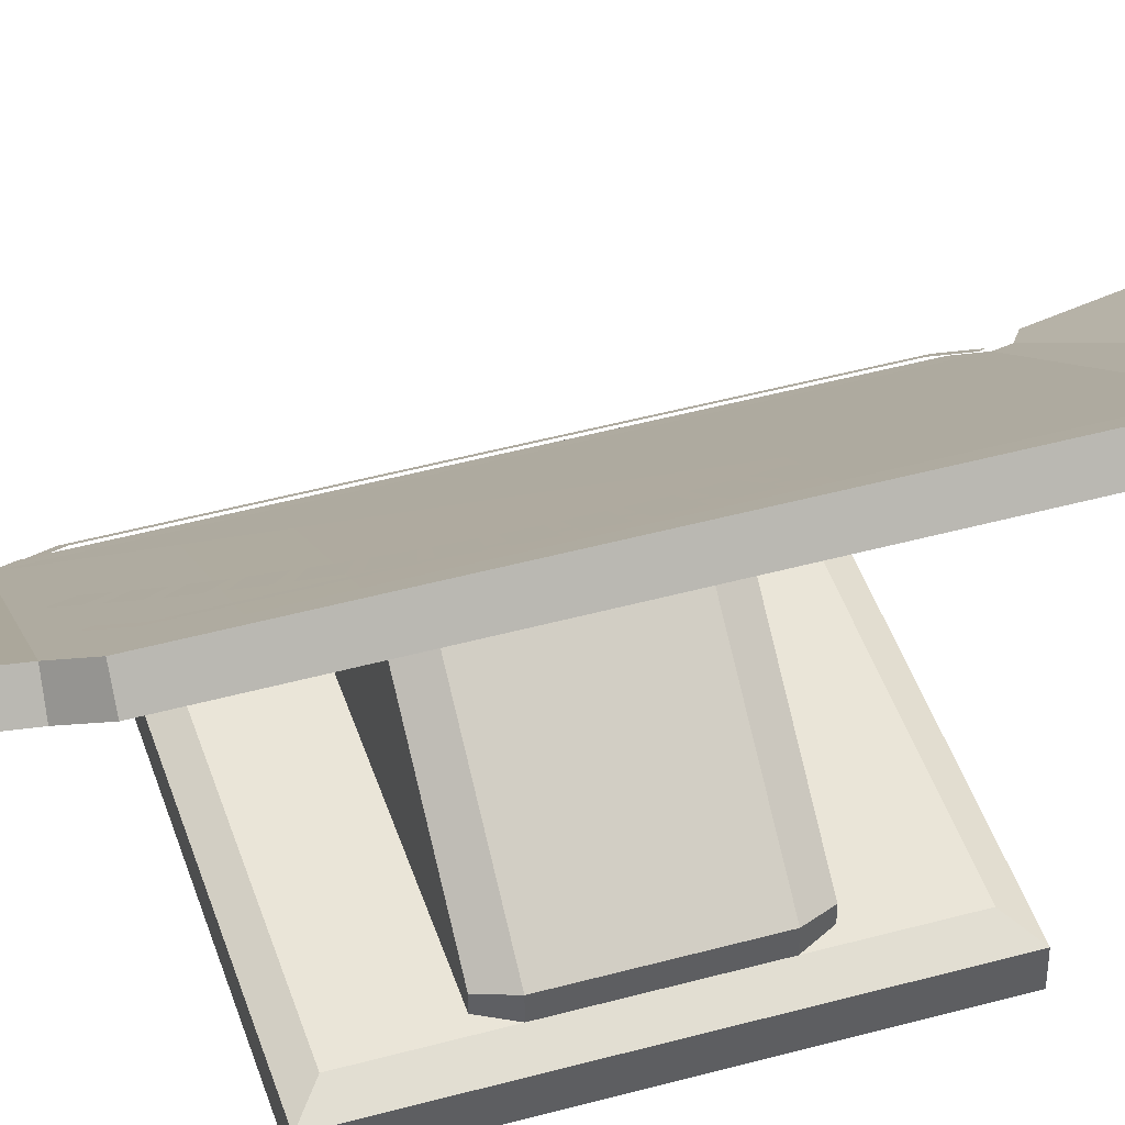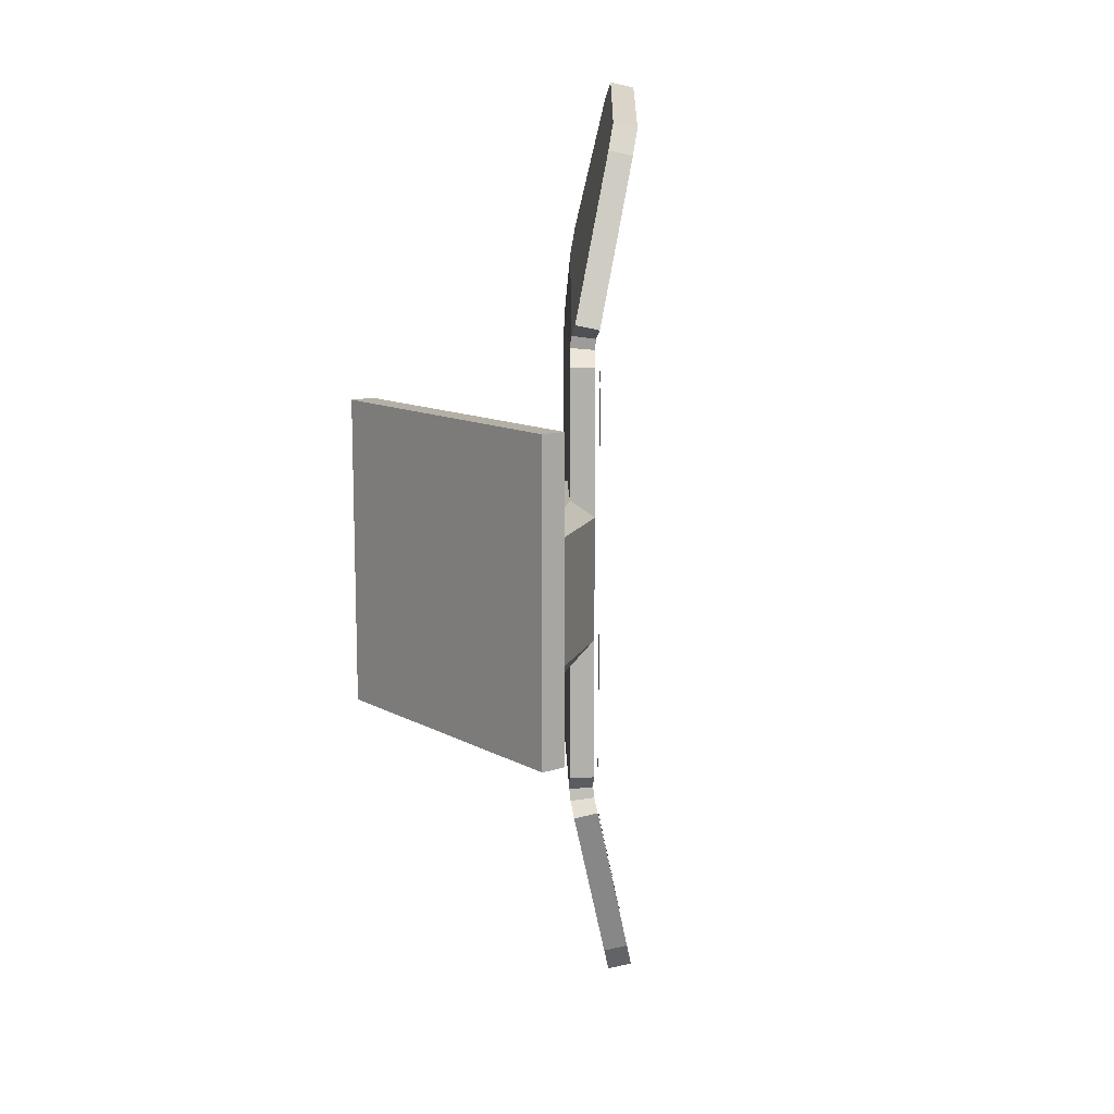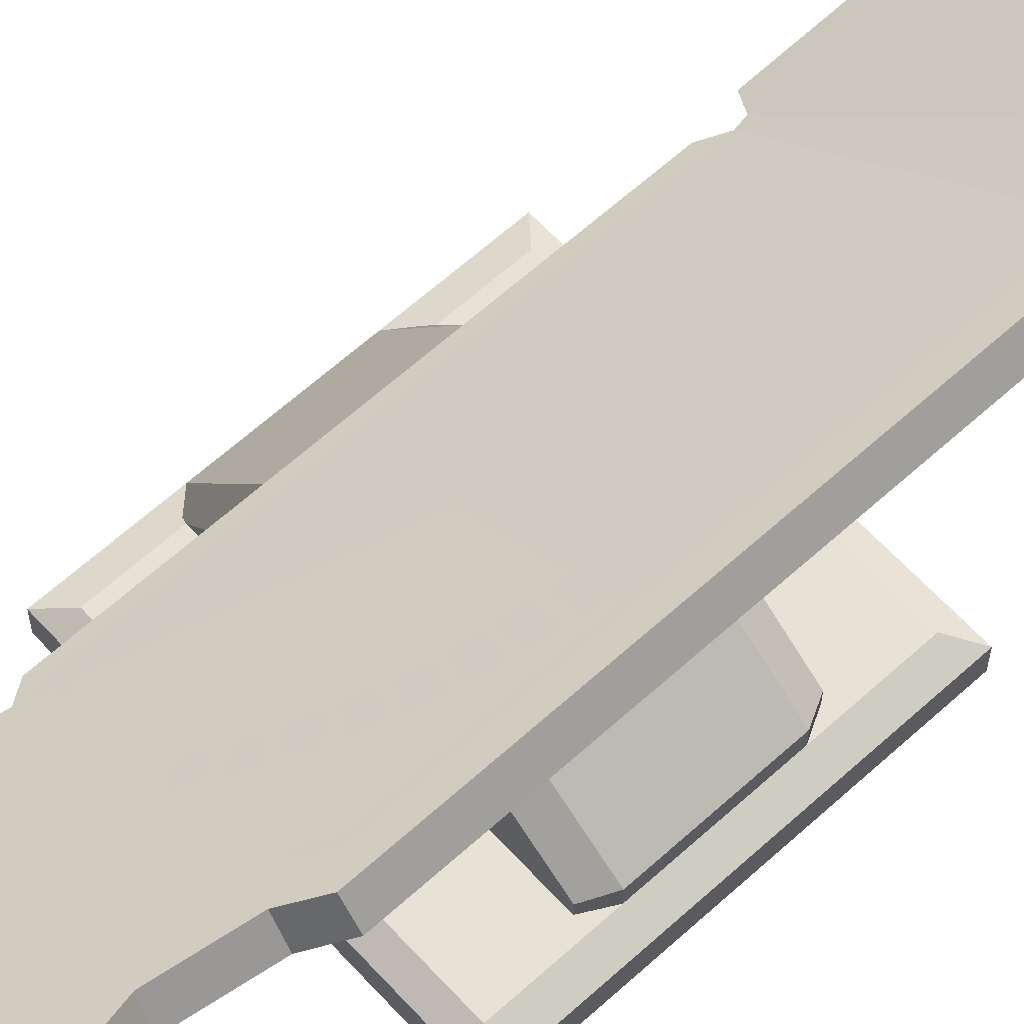
<metadata>
{"format":"obj","ext":"obj","renderer":"f3d","projection":"perspective","resolution":1024,"background":"white","views":[{"elev":45.3,"azim":-107.6,"up":"+Y"},{"elev":11.7,"azim":51.8,"up":"+Z"},{"elev":63.1,"azim":-132.5,"up":"+Y"}]}
</metadata>
<code>
v -0.3688 0.7956 0.944
v 0.2301 0.322 0.7398
v 0.2847 0.2928 0.7774
v 0.2204 0.4714 1.286
v -0.3945 0.8362 1.031
v -0.2356 0.8362 1.457
v 0.1932 0.5121 1.369
v -0.1609 0.7954 1.501
v -0.4002 0.7958 0.745
v 0.2235 0.3221 0.7032
v 0.2301 0.322 0.7398
v -0.3688 0.7956 0.944
v -0.4547 0.8364 -0.6597
v -0.4002 0.7958 -0.7312
v 0.2235 0.3221 -0.6894
v 0.2612 0.293 -0.6352
v -0.4547 0.8364 0.6735
v 0.2612 0.293 0.649
v 0.2235 0.3221 0.7032
v -0.4002 0.7958 0.745
v 0.3273 0.3534 0.7615
v 0.275 0.3819 0.7303
v -0.3248 0.856 0.9325
v 0.263 0.532 1.27
v -0.352 0.8968 1.015
v -0.193 0.8968 1.441
v 0.2358 0.5727 1.353
v -0.1183 0.856 1.485
v 0.275 0.3819 0.7303
v 0.2689 0.3819 0.6965
v -0.3546 0.856 0.7415
v -0.3546 0.856 0.7415
v -0.3248 0.856 0.9325
v 0.275 0.3819 0.7303
v 0.3273 0.3534 0.7615
v 0.2847 0.2928 0.7774
v 0.2301 0.322 0.7398
v 0.275 0.3819 0.7303
v -0.3248 0.856 0.9325
v -0.3688 0.7956 0.944
v -0.3945 0.8362 1.031
v -0.352 0.8968 1.015
v -0.352 0.8968 1.015
v -0.3945 0.8362 1.031
v -0.2356 0.8362 1.457
v -0.193 0.8968 1.441
v -0.193 0.8968 1.441
v -0.2356 0.8362 1.457
v -0.1609 0.7954 1.501
v -0.1183 0.856 1.485
v -0.1183 0.856 1.485
v -0.1609 0.7954 1.501
v 0.1932 0.5121 1.369
v 0.2358 0.5727 1.353
v 0.2358 0.5727 1.353
v 0.1932 0.5121 1.369
v 0.2204 0.4714 1.286
v 0.263 0.532 1.27
v 0.263 0.532 1.27
v 0.2204 0.4714 1.286
v 0.2847 0.2928 0.7774
v 0.3273 0.3534 0.7615
v -0.3546 0.856 0.7415
v -0.4002 0.7958 0.745
v -0.3688 0.7956 0.944
v -0.3248 0.856 0.9325
v 0.2612 0.293 0.649
v 0.2612 0.293 -0.6352
v 0.307 0.3534 -0.6352
v 0.307 0.3534 0.649
v -0.4089 0.8968 0.6735
v -0.4547 0.8364 0.6735
v -0.4002 0.7958 0.745
v -0.3546 0.856 0.7415
v 0.2235 0.3221 0.7032
v 0.2612 0.293 0.649
v 0.307 0.3534 0.649
v 0.2689 0.3819 0.6965
v 0.275 0.3819 0.7303
v 0.2301 0.322 0.7398
v 0.2235 0.3221 0.7032
v 0.2689 0.3819 0.6965
v -0.2356 0.8362 -1.443
v -0.1609 0.7954 -1.487
v 0.1932 0.5121 -1.355
v -0.3945 0.8362 -1.017
v 0.2204 0.4714 -1.272
v 0.2847 0.2928 -0.7636
v -0.3688 0.7956 -0.9302
v 0.2301 0.322 -0.726
v -0.4002 0.7958 -0.7312
v -0.3688 0.7956 -0.9302
v 0.2301 0.322 -0.726
v 0.2235 0.3221 -0.6894
v 0.2358 0.5727 -1.339
v -0.1183 0.856 -1.472
v -0.193 0.8968 -1.427
v -0.352 0.8968 -1.001
v 0.263 0.532 -1.257
v -0.193 0.8968 -1.427
v -0.352 0.8968 -1.001
v 0.2358 0.5727 -1.339
v 0.3273 0.3534 -0.7477
v 0.263 0.532 -1.257
v -0.352 0.8968 -1.001
v -0.3248 0.856 -0.9187
v 0.3273 0.3534 -0.7477
v -0.3248 0.856 -0.9187
v 0.275 0.3819 -0.7165
v 0.3273 0.3534 -0.7477
v -0.3248 0.856 -0.9187
v -0.3546 0.856 -0.7277
v 0.2689 0.3819 -0.6827
v -0.3248 0.856 -0.9187
v 0.2689 0.3819 -0.6827
v 0.275 0.3819 -0.7165
v 0.3273 0.3534 -0.7477
v 0.275 0.3819 -0.7165
v 0.2301 0.322 -0.726
v 0.2847 0.2928 -0.7636
v -0.3248 0.856 -0.9187
v -0.352 0.8968 -1.001
v -0.3945 0.8362 -1.017
v -0.3688 0.7956 -0.9302
v -0.352 0.8968 -1.001
v -0.193 0.8968 -1.427
v -0.2356 0.8362 -1.443
v -0.3945 0.8362 -1.017
v -0.193 0.8968 -1.427
v -0.1183 0.856 -1.472
v -0.1609 0.7954 -1.487
v -0.2356 0.8362 -1.443
v -0.1183 0.856 -1.472
v 0.2358 0.5727 -1.339
v 0.1932 0.5121 -1.355
v -0.1609 0.7954 -1.487
v 0.2358 0.5727 -1.339
v 0.263 0.532 -1.257
v 0.2204 0.4714 -1.272
v 0.1932 0.5121 -1.355
v 0.263 0.532 -1.257
v 0.3273 0.3534 -0.7477
v 0.2847 0.2928 -0.7636
v 0.2204 0.4714 -1.272
v -0.3546 0.856 -0.7277
v -0.3248 0.856 -0.9187
v -0.3688 0.7956 -0.9302
v -0.4002 0.7958 -0.7312
v -0.4089 0.8968 0.6735
v -0.4089 0.8968 -0.6597
v -0.4547 0.8364 -0.6597
v -0.4547 0.8364 0.6735
v -0.4089 0.8968 -0.6597
v -0.3546 0.856 -0.7277
v -0.4002 0.7958 -0.7312
v -0.4547 0.8364 -0.6597
v 0.2235 0.3221 -0.6894
v 0.2689 0.3819 -0.6827
v 0.307 0.3534 -0.6352
v 0.2612 0.293 -0.6352
v 0.275 0.3819 -0.7165
v 0.2689 0.3819 -0.6827
v 0.2235 0.3221 -0.6894
v 0.2301 0.322 -0.726
v 0.1289 0.6079 -1.171
v 0.1654 0.5794 -1.161
v 0.1758 0.5751 -1.172
v 0.1331 0.6083 -1.185
v 0.1836 0.5288 -1.016
v 0.1959 0.5192 -1.013
v -0.06528 0.7228 -1.09
v -0.05299 0.7132 -1.086
v 0.04711 0.6716 -1.196
v 0.04523 0.6769 -1.211
v 0.08366 0.6431 -1.185
v 0.08791 0.6436 -1.198
v -0.04521 0.6669 -0.9305
v -0.03481 0.6626 -0.9418
v -0.05299 0.7132 -1.086
v -0.06528 0.7228 -1.09
v 0.001738 0.6341 -0.9311
v -0.002519 0.6336 -0.9179
v 0.1959 0.5192 -1.013
v 0.1836 0.5288 -1.016
v 0.08349 0.5704 -0.9069
v 0.08538 0.5651 -0.8919
v 0.04694 0.5989 -0.9177
v 0.04269 0.5984 -0.9045
v -0.04687 0.728 -1.159
v -0.03712 0.7195 -1.153
v 0.0386 0.688 -1.235
v 0.03671 0.6932 -1.25
v 0.07515 0.6595 -1.224
v 0.0794 0.66 -1.238
v -0.1671 0.8402 -1.275
v -0.1344 0.8141 -1.262
v -0.1013 0.8132 -1.352
v -0.1339 0.8392 -1.364
v -0.1676 0.8151 -1.173
v -0.2003 0.8411 -1.185
v -0.2008 0.816 -1.084
v -0.2335 0.842 -1.096
v -0.2667 0.843 -1.006
v -0.234 0.8169 -0.9941
v -0.1682 0.79 -1.071
v -0.2014 0.7909 -0.9817
v -0.1355 0.7639 -1.059
v -0.1687 0.7649 -0.9693
v -0.136 0.7388 -0.9569
v -0.1028 0.7379 -1.046
v -0.1023 0.763 -1.148
v -0.06966 0.737 -1.136
v -0.06913 0.7621 -1.238
v -0.03647 0.736 -1.225
v -0.03594 0.7611 -1.327
v -0.003277 0.7351 -1.315
v -0.135 0.789 -1.161
v -0.1018 0.7881 -1.25
v -0.06859 0.7872 -1.339
v -0.2335 0.842 -1.096
v -0.2003 0.8411 -1.185
v -0.1671 0.8402 -1.275
v -0.03647 0.736 -1.225
v -0.06966 0.737 -1.136
v -0.1028 0.7379 -1.046
v -0.1687 0.7649 -0.9693
v -0.2014 0.7909 -0.9817
v -0.234 0.8169 -0.9941
v -0.1013 0.8132 -1.352
v -0.06859 0.7872 -1.339
v -0.03594 0.7611 -1.327
v -0.0611 0.6364 0.5396
v -0.1625 0.7134 0.6541
v -0.1218 0.6825 0.7048
v -0.02939 0.6124 0.5805
v -0.1039 0.6689 0.4717
v -0.2106 0.7499 0.5683
v -0.1793 0.7261 0.6241
v -0.07564 0.6475 0.5205
v -0.1777 0.725 -0.3671
v -0.2406 0.7728 -0.4007
v -0.2643 0.7908 -0.3422
v -0.1956 0.7386 -0.3138
v -0.07624 0.6481 -0.5616
v -0.1163 0.6785 -0.6067
v -0.1503 0.7043 -0.5629
v -0.1041 0.6692 -0.5216
v -0.03264 0.615 -0.6221
v -0.06574 0.6401 -0.6683
v -0.0992 0.6655 -0.6276
v -0.06234 0.6375 -0.5809
v -0.1151 0.6775 -0.5013
v -0.1637 0.7144 -0.5422
v -0.1916 0.7356 -0.4989
v -0.1412 0.6974 -0.4529
v -0.1487 0.703 -0.4357
v -0.2047 0.7455 -0.4737
v -0.2312 0.7656 -0.4225
v -0.1702 0.7194 -0.386
v -0.2014 0.743 -0.2965
v -0.2711 0.796 -0.3236
v -0.2897 0.81 -0.263
v -0.215 0.7533 -0.2408
v -0.2186 0.7561 -0.2254
v -0.2961 0.8149 -0.2421
v -0.3089 0.8246 -0.1828
v -0.2281 0.7633 -0.1702
v -0.2317 0.766 -0.1462
v -0.3148 0.8291 -0.1553
v -0.323 0.8353 -0.09596
v -0.2371 0.7701 -0.09181
v -0.236 0.7693 -0.07042
v -0.3262 0.8378 -0.07058
v -0.3303 0.8408 -0.01107
v -0.2349 0.7684 -0.01268
v -0.2367 0.7698 0.006338
v -0.3333 0.8431 0.01282
v -0.3332 0.843 0.08175
v -0.2324 0.7665 0.07152
v -0.2288 0.7638 0.09128
v -0.331 0.8414 0.1095
v -0.3252 0.837 0.1784
v -0.221 0.7579 0.1531
v -0.2165 0.7545 0.1717
v -0.3221 0.8346 0.2069
v -0.3107 0.8259 0.2738
v -0.2041 0.745 0.2321
v -0.1989 0.7411 0.2514
v -0.306 0.8224 0.3006
v -0.289 0.8095 0.3664
v -0.1825 0.7286 0.3085
v -0.1749 0.7229 0.3283
v -0.2831 0.805 0.3939
v -0.2599 0.7873 0.4592
v -0.1529 0.7061 0.3855
v -0.1435 0.699 0.403
v -0.252 0.7814 0.4867
v -0.2243 0.7603 0.5466
v -0.1189 0.6803 0.4529
v 0.1991 0.5022 0.9777
v 0.2029 0.4914 0.9468
v -0.2162 0.822 1.086
v -0.207 0.8226 1.112
v 0.2066 0.4761 0.8981
v 0.2104 0.4653 0.8672
v -0.2401 0.8207 1.017
v -0.231 0.8212 1.043
v 0.1887 0.5306 1.058
v 0.1925 0.5198 1.027
v -0.1922 0.8234 1.155
v -0.183 0.8239 1.181
v 0.1794 0.5602 1.146
v 0.1832 0.5494 1.115
v -0.1658 0.8248 1.231
v -0.1566 0.8253 1.258
v 0.1686 0.5906 1.233
v 0.1724 0.5798 1.203
v -0.1399 0.8262 1.306
v -0.1307 0.8267 1.333
v 0.2861 0.3974 -0.8041
v 0.2303 0.5524 -1.246
v 0.2139 0.5607 -1.234
v 0.267 0.4144 -0.8176
v 0.1931 0.5919 -1.297
v 0.2067 0.5878 -1.318
v -0.09521 0.8229 -1.406
v -0.1007 0.8337 -1.432
v -0.1525 0.8541 -1.371
v -0.1655 0.8691 -1.394
v -0.2844 0.8554 -1.023
v -0.3034 0.8691 -1.024
v -0.2635 0.8241 -0.9598
v -0.2799 0.8337 -0.9525
v 0.2213 0.4328 -0.7654
v 0.2097 0.4456 -0.7834
v 0.2445 0.4228 0.5925
v 0.2602 0.4109 0.6049
v 0.2602 0.4109 -0.5911
v 0.2445 0.4228 -0.5787
v 0.2129 0.4464 -0.6489
v 0.1996 0.4565 -0.6335
v 0.2129 0.4464 0.6627
v 0.1996 0.4565 0.6473
v -0.3629 0.8839 -0.612
v -0.3475 0.8722 -0.5985
v -0.3025 0.8384 -0.6534
v -0.3156 0.8484 -0.6698
v -0.3629 0.8839 0.6258
v -0.3475 0.8722 0.6123
v -0.3025 0.8384 0.6672
v -0.3156 0.8484 0.6836
v 0.2861 0.3974 0.8042
v 0.267 0.4144 0.8176
v 0.2139 0.5607 1.234
v 0.2303 0.5524 1.246
v 0.1931 0.5919 1.297
v 0.2067 0.5878 1.318
v -0.09521 0.8229 1.406
v -0.1007 0.8337 1.432
v -0.1525 0.8541 1.371
v -0.1655 0.8691 1.394
v -0.2844 0.8554 1.023
v -0.3034 0.8691 1.024
v -0.2635 0.8241 0.9599
v -0.2799 0.8337 0.9526
v 0.2213 0.4328 0.7654
v 0.2097 0.4456 0.7834
v -0.5 0.08201 0.5
v -0.5 0 0.5
v 0.5 0 0.5
v 0.5 0.08201 0.5
v -0.5 0.08201 0.5
v 0.5 0.08201 0.5
v 0.4368 0.1105 0.4476
v -0.4376 0.1105 0.4476
v -0.4376 0.1105 0.4476
v 0.4368 0.1105 0.4476
v 0.4368 0.1105 -0.4476
v -0.4376 0.1105 -0.4476
v -0.5 0.08201 -0.5
v 0.5 0.08201 -0.5
v 0.5 0 -0.5
v -0.5 0 -0.5
v -0.5 0.08201 -0.5
v -0.4376 0.1105 -0.4476
v 0.4368 0.1105 -0.4476
v 0.5 0.08201 -0.5
v 0.4368 0.1105 0.4476
v 0.5 0.08201 0.5
v 0.5 0.08201 -0.5
v 0.4368 0.1105 -0.4476
v 0.5 0.08201 0.5
v 0.5 0 0.5
v 0.5 0 -0.5
v 0.5 0.08201 -0.5
v 0.5 0 0.5
v -0.5 0 0.5
v -0.5 0 -0.5
v 0.5 0 -0.5
v -0.5 0 0.5
v -0.5 0.08201 0.5
v -0.5 0.08201 -0.5
v -0.5 0 -0.5
v -0.5 0.08201 0.5
v -0.4376 0.1105 0.4476
v -0.4376 0.1105 -0.4476
v -0.5 0.08201 -0.5
v 0.307 0.3534 -0.1919
v 0.5 0.08201 -0.1919
v 0.4632 0.08296 -0.2445
v 0.2612 0.293 -0.2445
v 0.2612 0.293 -0.2445
v -0.4029 0.08296 -0.2445
v -0.4029 0.1492 -0.2445
v -0.03231 0.4492 -0.2445
v -0.04001 0.5773 -0.2445
v 0.2612 0.293 -0.2445
v -0.04001 0.5773 -0.2445
v -0.03717 0.5812 -0.2412
v 0.307 0.3534 -0.1919
v -0.4376 0.1635 0.1814
v -0.06052 0.4626 0.1814
v -0.06052 0.4626 -0.1814
v -0.4376 0.1635 -0.1814
v 0.307 0.3534 -0.1919
v 0.307 0.3534 0.1919
v 0.5 0.08201 0.1919
v 0.5 0.08201 -0.1919
v -0.06052 0.4626 0.1814
v -0.06052 0.5967 0.1814
v -0.06052 0.5967 -0.1814
v -0.06052 0.4626 -0.1814
v 0.2612 0.293 0.2445
v -0.04001 0.5773 0.2445
v -0.03231 0.4492 0.2445
v -0.4029 0.08296 0.2445
v -0.4029 0.1492 0.2445
v 0.307 0.3534 0.1919
v 0.2612 0.293 0.2445
v 0.4632 0.08296 0.2445
v 0.5 0.08201 0.1919
v 0.2612 0.293 0.2445
v 0.307 0.3534 0.1919
v -0.03717 0.5812 0.2412
v -0.04001 0.5773 0.2445
v -0.4376 0.1635 -0.1814
v -0.4376 0.08296 -0.1814
v -0.4376 0.08296 0.1814
v -0.4376 0.1635 0.1814
v -0.4029 0.08296 -0.2445
v 0.2612 0.293 -0.2445
v 0.4632 0.08296 -0.2445
v -0.4029 0.08296 0.2445
v 0.4632 0.08296 0.2445
v 0.2612 0.293 0.2445
v -0.06052 0.5967 -0.1814
v -0.04001 0.5773 -0.2445
v -0.03231 0.4492 -0.2445
v -0.06052 0.4626 -0.1814
v -0.06052 0.4626 -0.1814
v -0.03231 0.4492 -0.2445
v -0.4029 0.1492 -0.2445
v -0.4376 0.1635 -0.1814
v -0.4376 0.1635 -0.1814
v -0.4029 0.1492 -0.2445
v -0.4029 0.08296 -0.2445
v -0.4376 0.08296 -0.1814
v -0.04001 0.5773 0.2445
v -0.06052 0.5967 0.1814
v -0.06052 0.4626 0.1814
v -0.03231 0.4492 0.2445
v -0.03231 0.4492 0.2445
v -0.06052 0.4626 0.1814
v -0.4376 0.1635 0.1814
v -0.4029 0.1492 0.2445
v -0.4029 0.1492 0.2445
v -0.4376 0.1635 0.1814
v -0.4376 0.08296 0.1814
v -0.4029 0.08296 0.2445
v -0.03717 0.5812 -0.2412
v -0.04001 0.5773 -0.2445
v -0.06052 0.5967 -0.1814
v -0.06052 0.5967 0.1814
v -0.04001 0.5773 0.2445
v -0.03717 0.5812 0.2412
v -0.3546 0.856 -0.7277
v -0.4089 0.8968 -0.6597
v -0.4089 0.8968 0.6735
v -0.3546 0.856 0.7415
v 0.2689 0.3819 -0.6827
v -0.3546 0.856 0.7415
v 0.307 0.3534 0.649
v 0.307 0.3534 -0.6352
v 0.2689 0.3819 0.6965
v -0.3546 0.856 0.7415
v 0.2689 0.3819 0.6965
v 0.2689 0.3819 -0.6827
g RC_Cube_Speedometer
f 1 2 3
f 3 4 1
f 4 5 1
f 4 6 5
f 4 7 6
f 7 8 6
f 9 10 11
f 9 11 12
f 13 14 15
f 15 16 13
f 16 17 13
f 16 18 17
f 18 19 17
f 19 20 17
f 21 22 23
f 23 24 21
f 23 25 24
f 25 26 24
f 26 27 24
f 26 28 27
f 29 30 31
f 32 33 34
f 35 36 37
f 35 37 38
f 39 40 41
f 39 41 42
f 43 44 45
f 43 45 46
f 47 48 49
f 47 49 50
f 51 52 53
f 51 53 54
f 55 56 57
f 55 57 58
f 59 60 61
f 59 61 62
f 63 64 65
f 63 65 66
f 67 68 69
f 67 69 70
f 71 72 73
f 71 73 74
f 75 76 77
f 75 77 78
f 79 80 81
f 79 81 82
f 83 84 85
f 85 86 83
f 85 87 86
f 87 88 86
f 88 89 86
f 88 90 89
f 91 92 93
f 91 93 94
f 95 96 97
f 98 99 95
f 100 101 102
f 101 103 104
f 105 106 107
f 108 109 110
f 111 112 113
f 114 115 116
f 117 118 119
f 117 119 120
f 121 122 123
f 121 123 124
f 125 126 127
f 125 127 128
f 129 130 131
f 129 131 132
f 133 134 135
f 133 135 136
f 137 138 139
f 137 139 140
f 141 142 143
f 141 143 144
f 145 146 147
f 145 147 148
f 149 150 151
f 149 151 152
f 153 154 155
f 153 155 156
f 157 158 159
f 157 159 160
f 161 162 163
f 161 163 164
f 165 166 167
f 165 167 168
f 167 166 169
f 167 169 170
f 171 172 173
f 171 173 174
f 174 173 175
f 174 175 176
f 177 178 179
f 177 179 180
f 181 178 177
f 181 177 182
f 183 184 185
f 183 185 186
f 186 185 187
f 186 187 188
f 189 190 191
f 189 191 192
f 192 191 193
f 192 193 194
f 195 196 197
f 195 197 198
f 195 199 196
f 195 200 199
f 200 201 199
f 200 202 201
f 203 201 202
f 203 204 201
f 204 205 201
f 204 206 205
f 206 207 205
f 206 208 207
f 207 208 209
f 207 209 210
f 211 207 210
f 205 207 211
f 211 210 212
f 213 211 212
f 213 212 214
f 215 213 214
f 215 214 216
f 201 205 217
f 205 211 217
f 217 211 213
f 217 213 218
f 218 213 215
f 199 217 218
f 201 217 199
f 199 218 196
f 196 218 219
f 218 215 219
f 196 219 197
f 220 221 222
f 223 224 225
f 226 227 228
f 229 230 231
f 232 233 234
f 232 234 235
f 236 237 238
f 236 238 239
f 240 241 242
f 240 242 243
f 244 245 246
f 244 246 247
f 248 249 250
f 248 250 251
f 252 253 254
f 252 254 255
f 256 257 258
f 256 258 259
f 260 261 262
f 260 262 263
f 264 265 266
f 264 266 267
f 268 269 270
f 268 270 271
f 272 273 274
f 272 274 275
f 276 277 278
f 276 278 279
f 280 281 282
f 280 282 283
f 284 285 286
f 284 286 287
f 288 289 290
f 288 290 291
f 292 293 294
f 292 294 295
f 296 297 298
f 296 298 299
f 300 301 302
f 300 302 303
f 304 305 306
f 304 306 307
f 308 309 310
f 308 310 311
f 312 313 314
f 312 314 315
f 316 317 318
f 316 318 319
f 320 321 322
f 320 322 323
f 321 324 322
f 321 325 324
f 325 326 324
f 325 327 326
f 327 328 326
f 327 329 328
f 329 330 328
f 329 331 330
f 331 332 330
f 331 333 332
f 334 320 323
f 334 323 335
f 336 337 338
f 336 338 339
f 340 339 338
f 340 341 339
f 342 337 336
f 342 336 343
f 344 345 346
f 344 346 347
f 345 344 348
f 345 348 349
f 348 350 349
f 348 351 350
f 352 353 354
f 352 354 355
f 355 354 356
f 355 356 357
f 357 356 358
f 357 358 359
f 359 358 360
f 359 360 361
f 361 360 362
f 361 362 363
f 363 362 364
f 363 364 365
f 366 353 352
f 366 367 353
f 368 369 370
f 368 370 371
f 372 373 374
f 372 374 375
f 376 377 378
f 376 378 379
f 380 381 382
f 380 382 383
f 384 385 386
f 384 386 387
f 388 389 390
f 388 390 391
f 392 393 394
f 392 394 395
f 396 397 398
f 396 398 399
f 400 401 402
f 400 402 403
f 404 405 406
f 404 406 407
f 408 409 410
f 408 410 411
f 412 413 414
f 414 415 412
f 412 415 416
f 417 418 419
f 417 419 420
f 421 422 423
f 421 423 424
f 425 426 427
f 425 427 428
f 429 430 431
f 429 431 432
f 433 434 435
f 436 433 435
f 435 437 436
f 438 439 440
f 438 440 441
f 442 443 444
f 442 444 445
f 446 447 448
f 446 448 449
f 450 451 452
f 453 454 455
f 456 457 458
f 456 458 459
f 460 461 462
f 460 462 463
f 464 465 466
f 464 466 467
f 468 469 470
f 468 470 471
f 472 473 474
f 472 474 475
f 476 477 478
f 476 478 479
f 480 481 482
f 483 484 485
f 486 487 488
f 486 488 489
f 490 486 491
f 492 493 490
f 492 490 494
f 495 496 497

</code>
